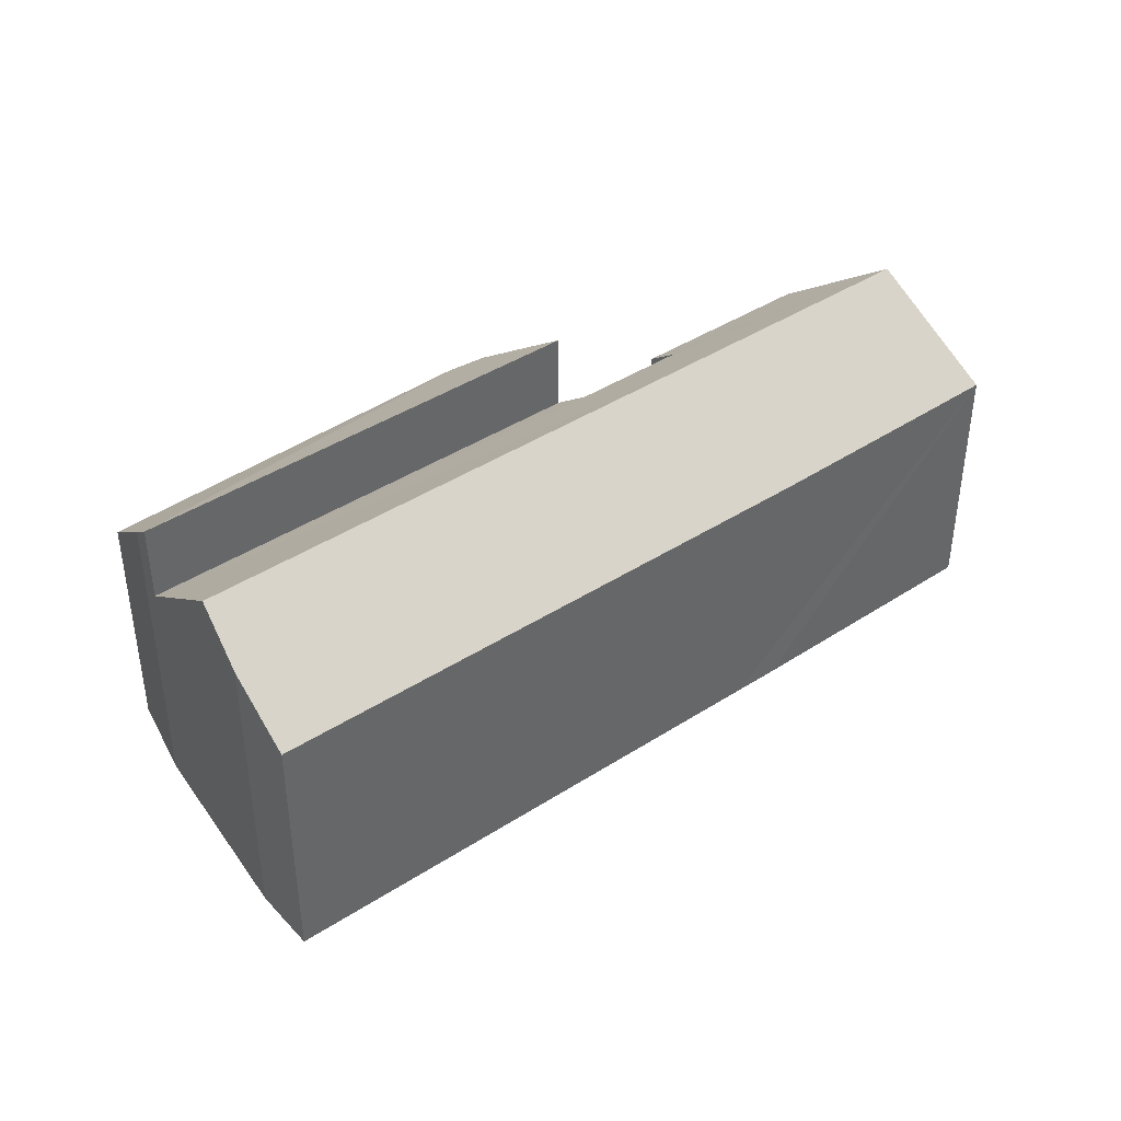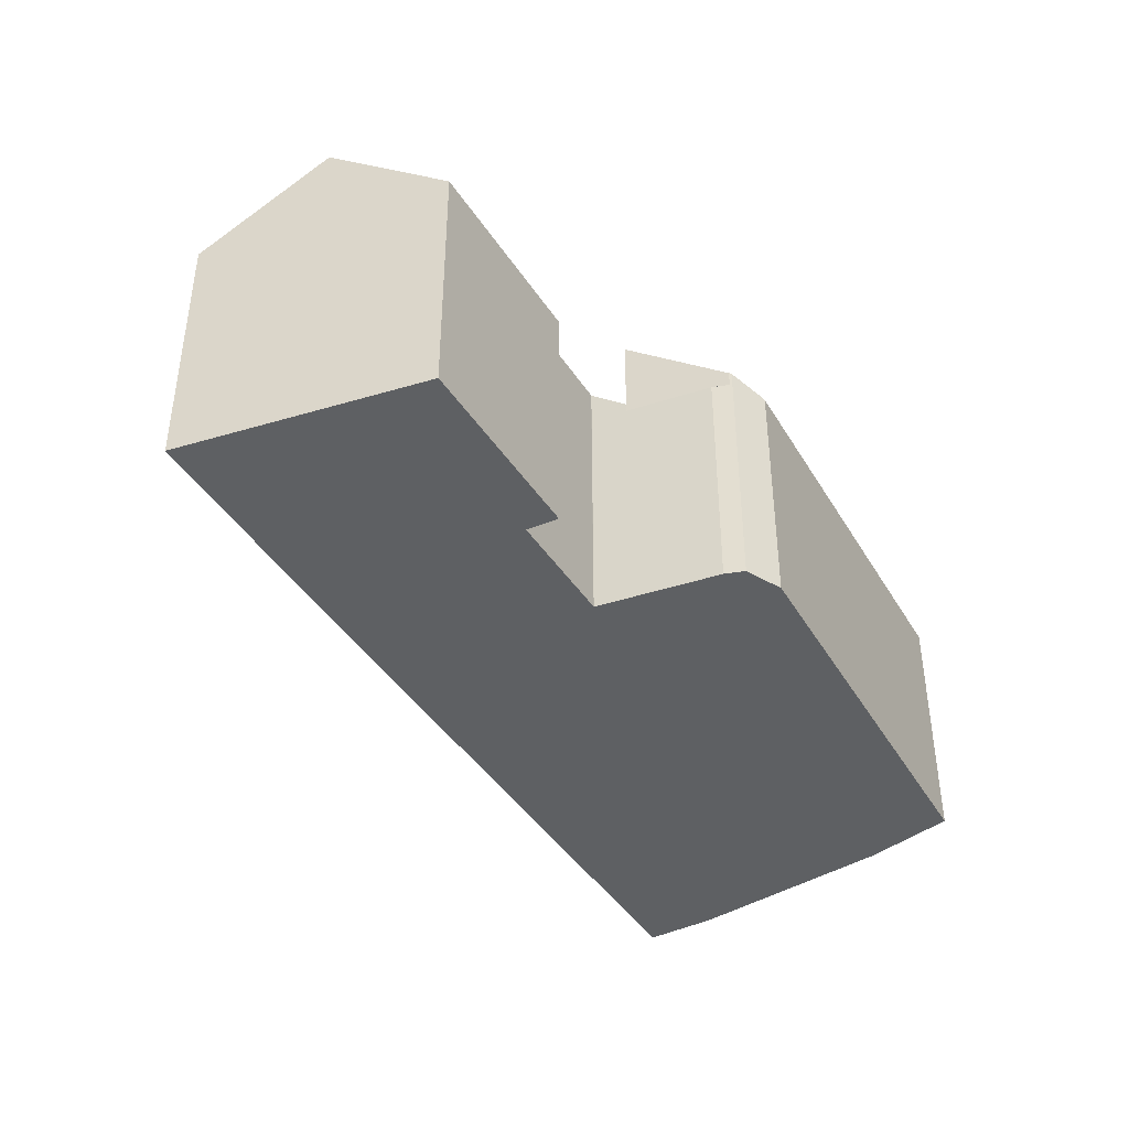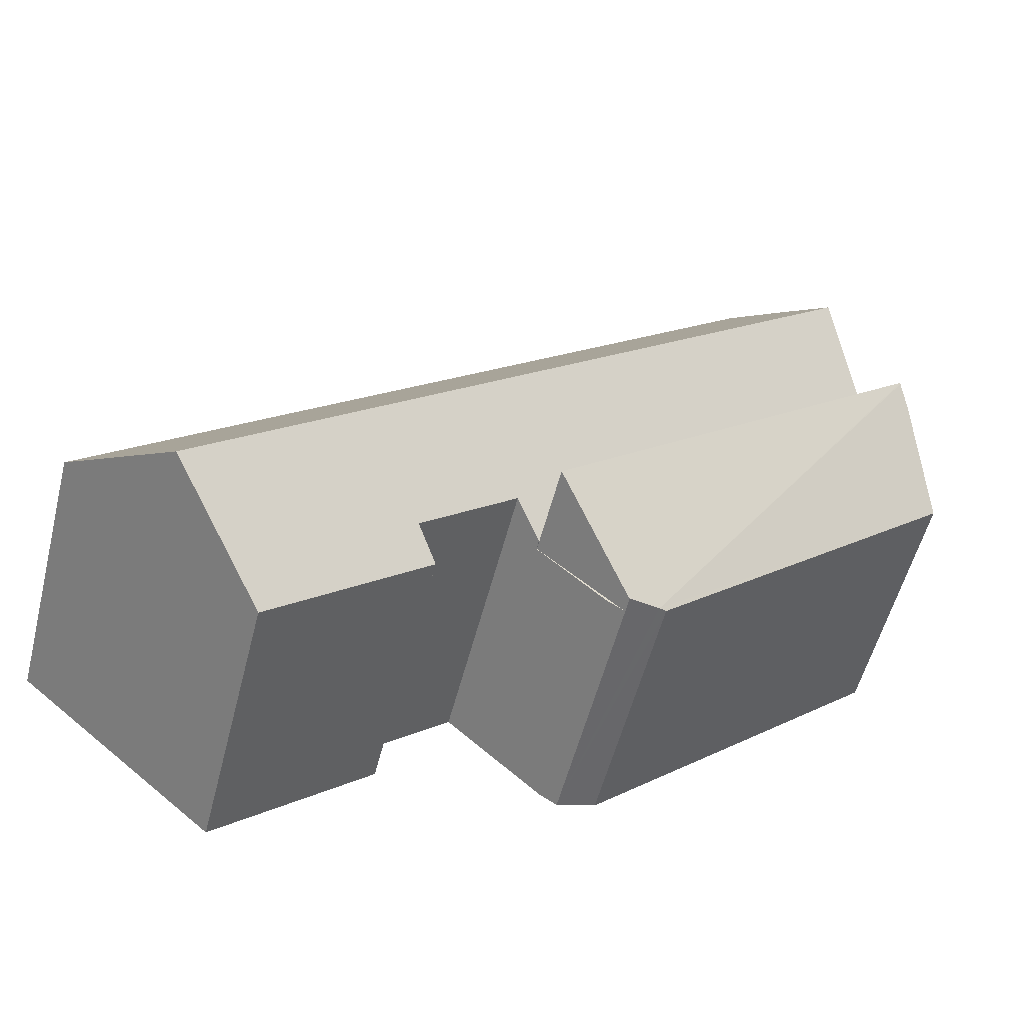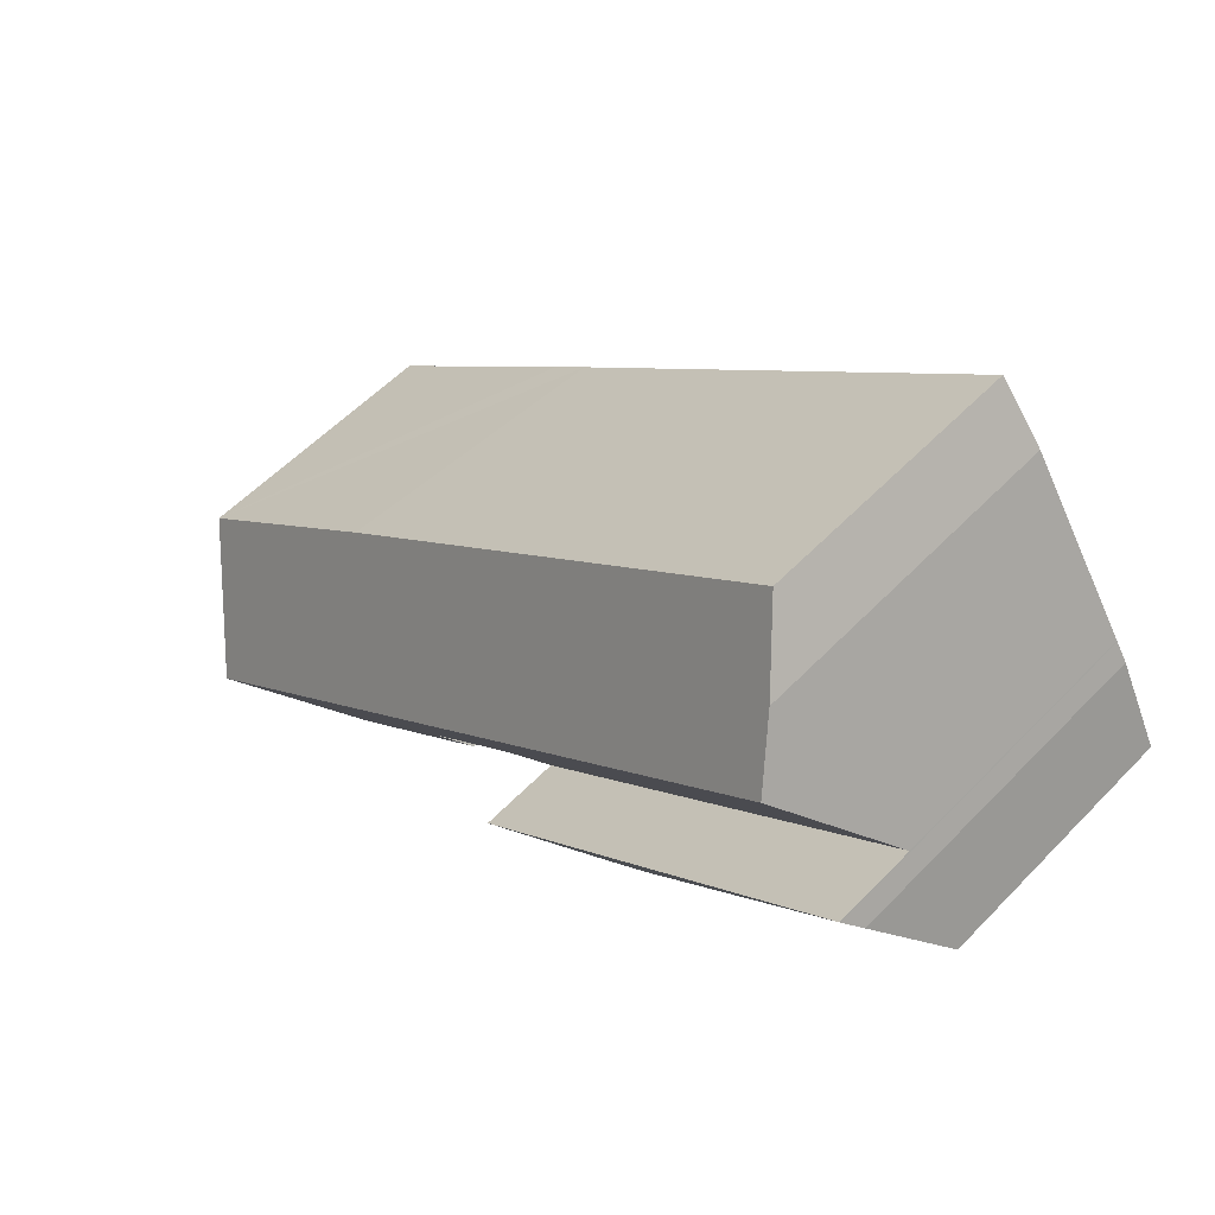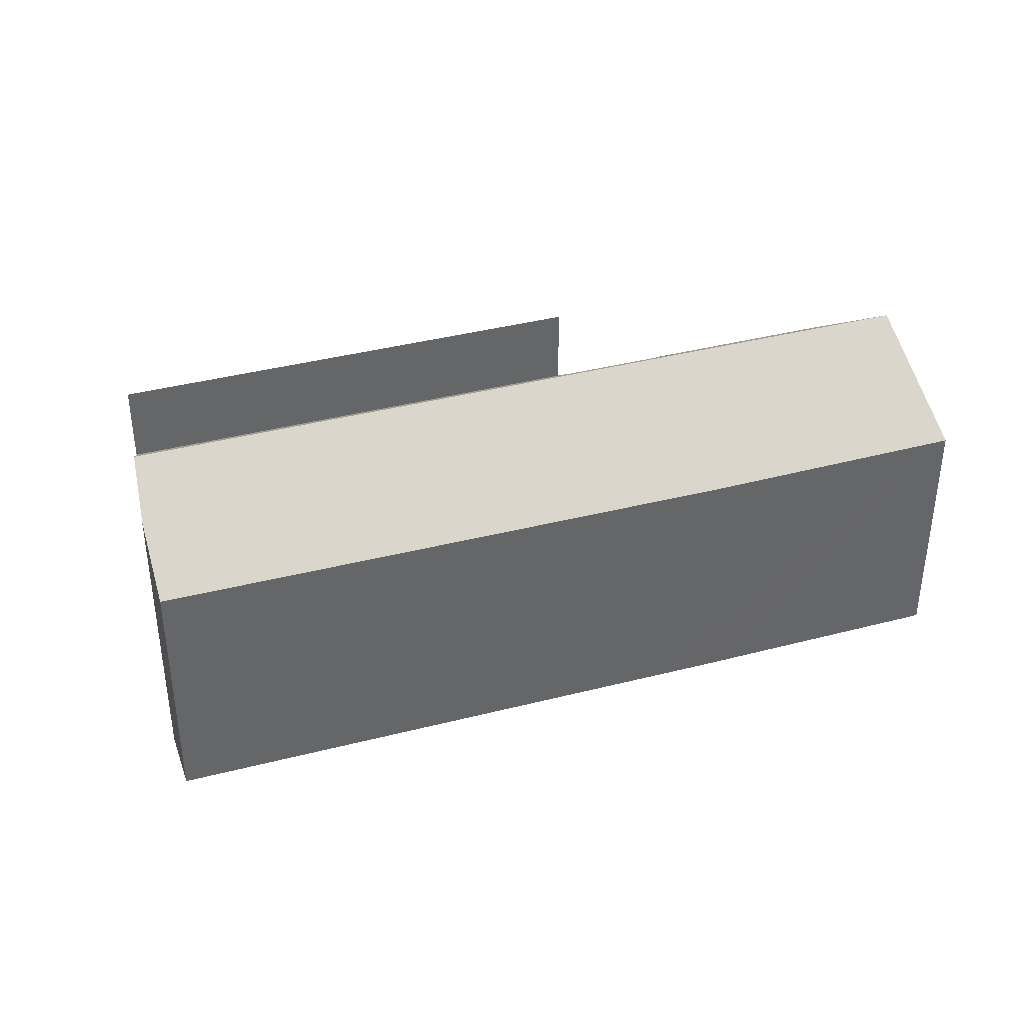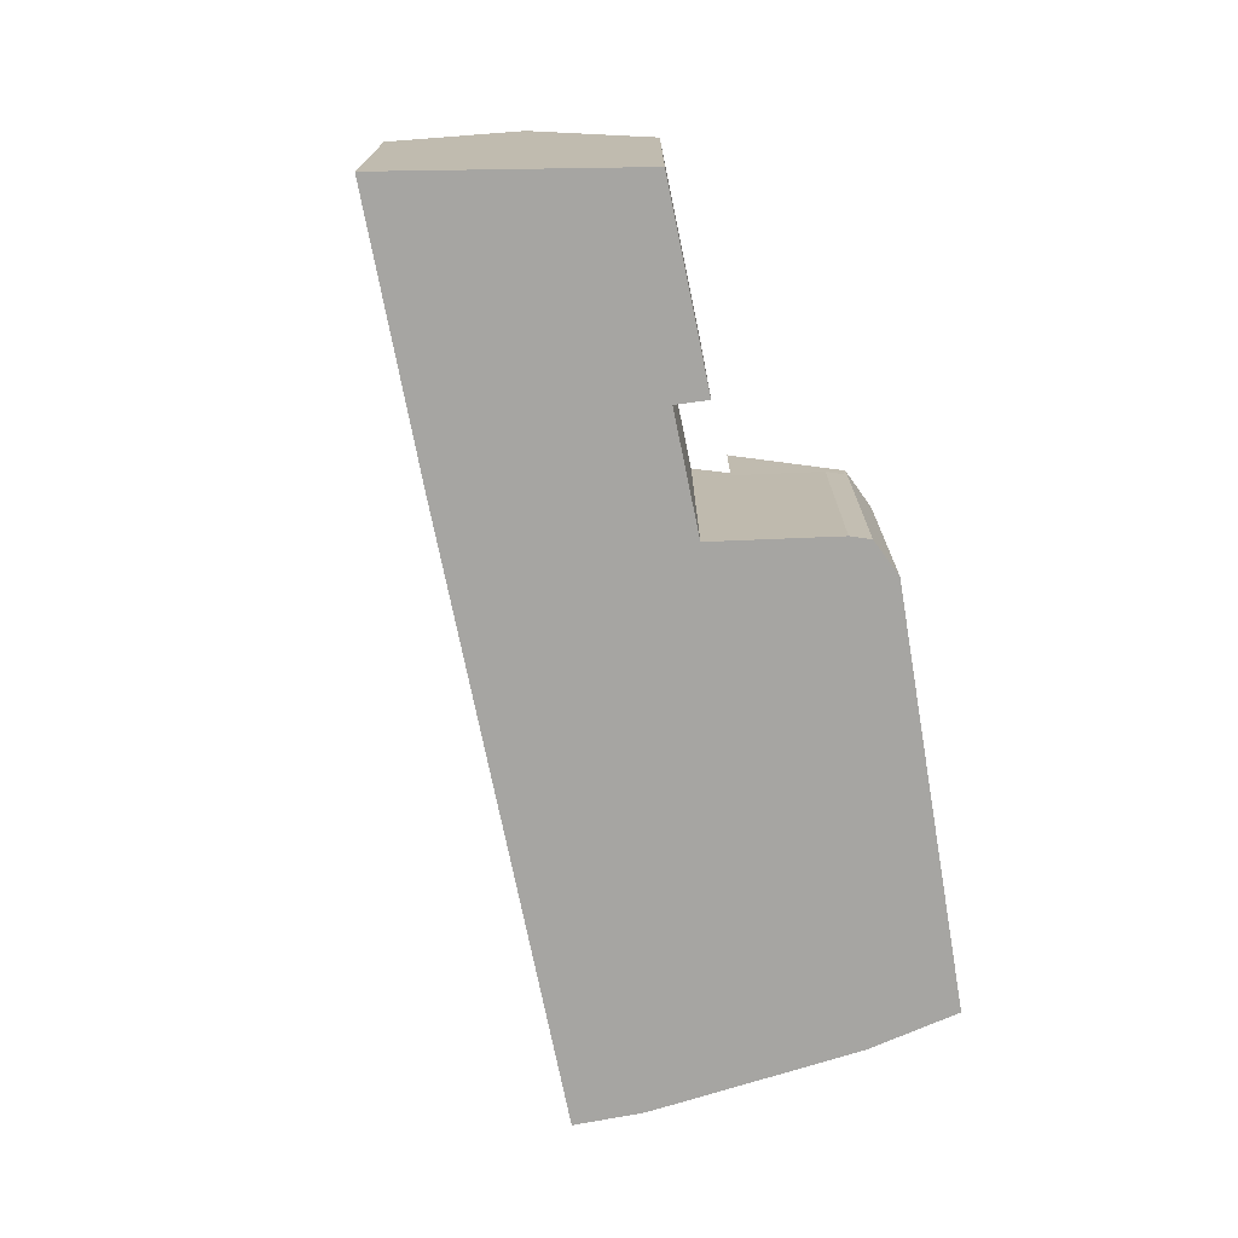
<metadata>
{"format":"obj","ext":"obj","renderer":"f3d","projection":"perspective","resolution":1024,"background":"white","views":[{"elev":41.6,"azim":1.4,"up":"+Y"},{"elev":-42.3,"azim":159.6,"up":"+Y"},{"elev":-55.5,"azim":165.7,"up":"+Z"},{"elev":56.1,"azim":-137.0,"up":"+Z"},{"elev":39.1,"azim":21.6,"up":"+Y"},{"elev":-73.8,"azim":140.8,"up":"+Y"}]}
</metadata>
<code>
v  12.02 9.045 -9.605
v  1.858 11.59 3.443
v  14.83 11.59 -7.244
v  10.85 8.646 -9.37
v  11.94 8.984 -9.653
v  1.839 11.56 3.413
v  0.297 8.55 -0.261
v  10.59 8.551 -9.304
v  0 8.551 5.236e-16
v  1.441 10.99 2.809
v  1.839 -2.09e-16 3.413
v  1.441 -1.72e-16 2.809
v  1.858 -2.108e-16 3.443
v  0 0 0
v  14.83 4.436e-16 -7.244
v  12.02 5.881e-16 -9.605
v  11.94 5.911e-16 -9.653
v  10.59 5.697e-16 -9.304
v  10.85 5.737e-16 -9.37
v  0.297 1.598e-17 -0.261
v  14.83 8.799 -7.244
v  15.35 9.294 -6.803
v  14.84 8.799 -7.255
v  1.858 8.799 3.443
v  15.78 9.71 -6.423
v  18.28 12.05 -4.342
v  4.31 12.05 7.167
v  15.79 9.71 -6.432
v  5.375 10.64 8.786
v  6.88 8.918 10.58
v  21.64 8.876 -1.509
v  26.75 12.05 -11.32
v  22.89 8.873 -2.533
v  30.07 8.918 -8.527
v  18.23 8.911 -9.847
v  23.45 8.942 -14.1
v  18.99 9.731 -9.029
v  15.79 3.938e-16 -6.432
v  15.78 3.933e-16 -6.423
v  14.84 4.442e-16 -7.255
v  23.45 8.633e-16 -14.1
v  18.23 6.03e-16 -9.847
v  18.99 5.529e-16 -9.029
v  15.35 4.166e-16 -6.803
v  30.07 5.221e-16 -8.527
v  26.75 6.933e-16 -11.32
v  5.375 -5.38e-16 8.786
v  4.31 -4.389e-16 7.167
v  6.88 -6.481e-16 10.58
v  21.64 9.24e-17 -1.509
v  22.89 1.551e-16 -2.533
v  12.55 8.471 -9.283
v  14.83 8.471 -7.244
v  14.84 8.471 -7.255
v  12.02 8.471 -9.605
v  12.55 5.684e-16 -9.283
g defaultobject
f 1 2 3
f 2 1 4
f 4 1 5
f 2 4 6
f 7 4 8
f 4 7 6
f 6 7 9
f 6 9 10
f 10 11 6
f 11 10 12
f 6 13 2
f 13 6 11
f 9 12 10
f 12 9 14
f 13 3 2
f 3 13 15
f 15 1 3
f 1 15 16
f 16 5 1
f 5 16 17
f 17 4 5
f 4 17 8
f 8 17 18
f 18 17 19
f 18 7 8
f 7 18 20
f 7 20 9
f 9 20 14
f 13 16 15
f 16 13 17
f 17 13 19
f 19 13 18
f 18 13 20
f 20 13 14
f 14 13 11
f 14 11 12
f 21 22 23
f 22 21 24
f 22 24 25
f 25 24 26
f 26 24 27
f 26 28 25
f 29 26 27
f 26 29 30
f 26 30 31
f 26 31 32
f 32 31 33
f 32 33 34
f 35 32 36
f 32 35 37
f 32 37 26
f 26 37 28
f 38 25 28
f 25 38 39
f 40 21 23
f 21 40 15
f 15 24 21
f 24 15 13
f 41 35 36
f 35 41 42
f 43 28 37
f 28 43 38
f 39 22 25
f 22 39 23
f 23 39 40
f 40 39 44
f 34 36 32
f 36 34 45
f 36 45 41
f 41 45 46
f 24 29 27
f 29 24 13
f 29 13 47
f 47 13 48
f 47 30 29
f 30 47 49
f 35 43 37
f 43 35 42
f 49 31 30
f 31 49 50
f 31 50 33
f 33 50 34
f 34 50 51
f 34 51 45
f 49 43 50
f 43 49 38
f 38 49 39
f 39 49 44
f 44 49 40
f 40 49 15
f 15 49 13
f 13 49 48
f 48 49 47
f 51 46 45
f 46 51 41
f 41 51 43
f 41 43 42
f 43 51 50
f 52 53 54
f 53 52 55
f 16 53 55
f 53 16 15
f 15 54 53
f 54 15 40
f 56 55 52
f 55 56 16
f 40 52 54
f 52 40 56
f 56 15 16
f 15 56 40

</code>
